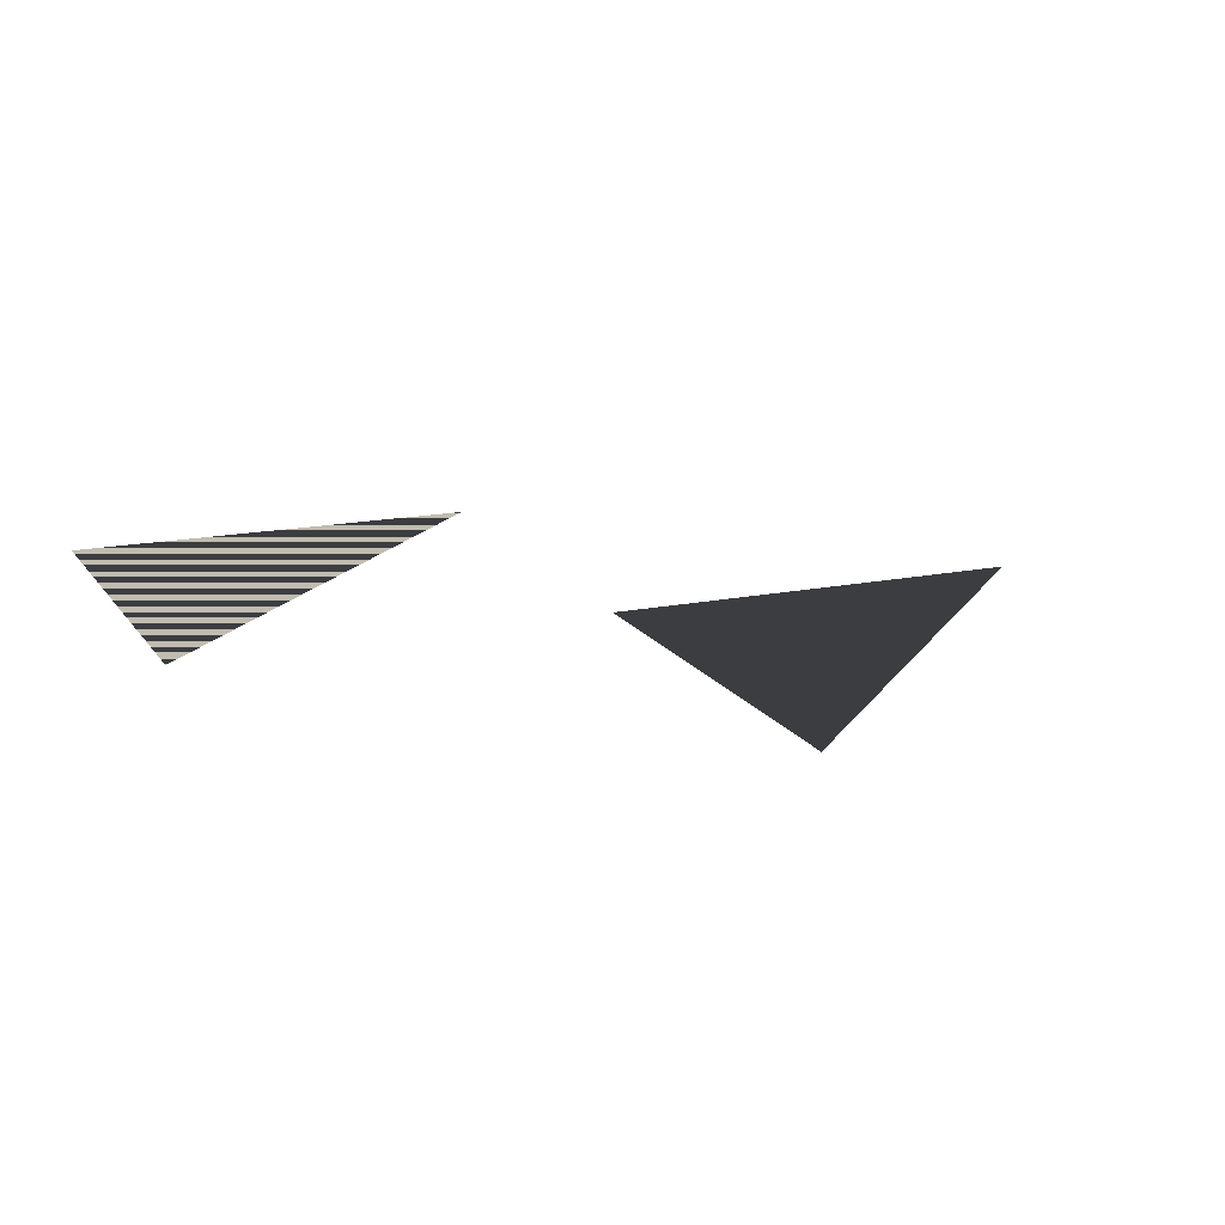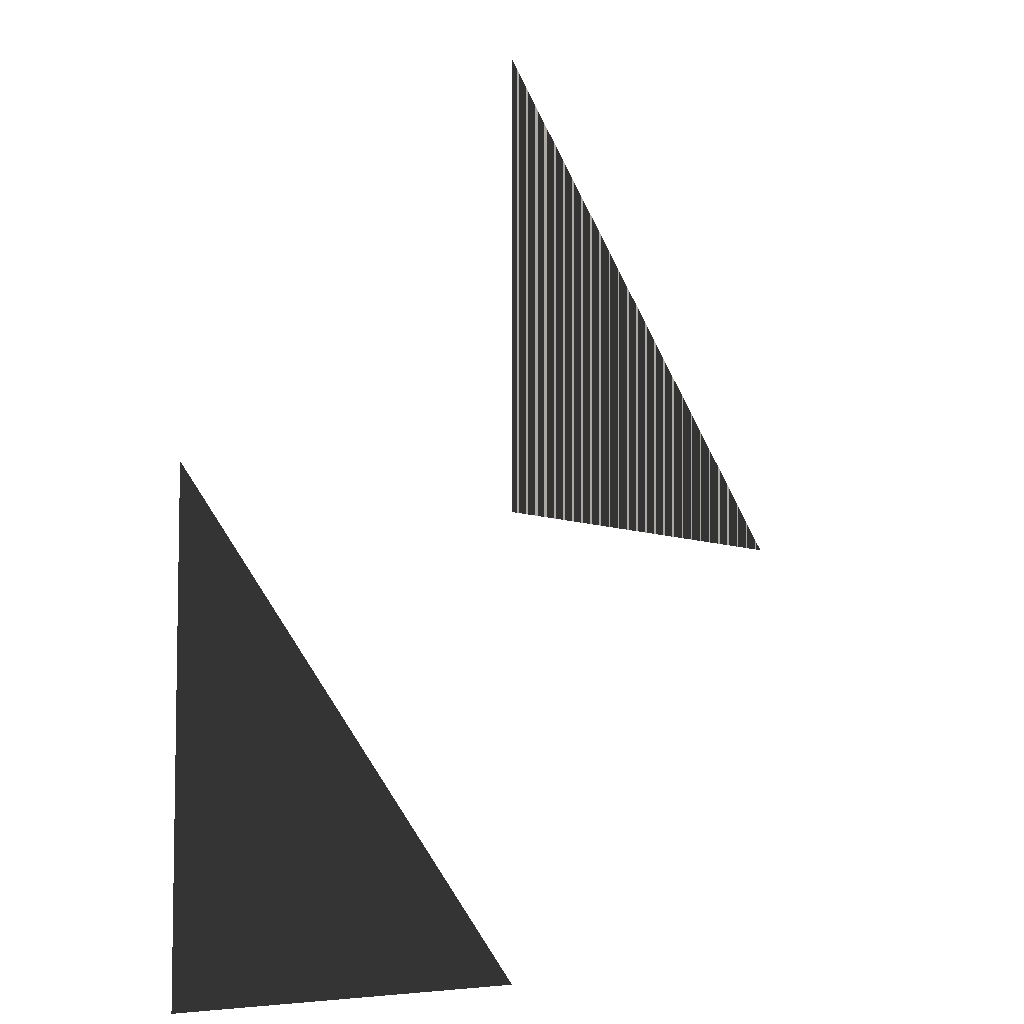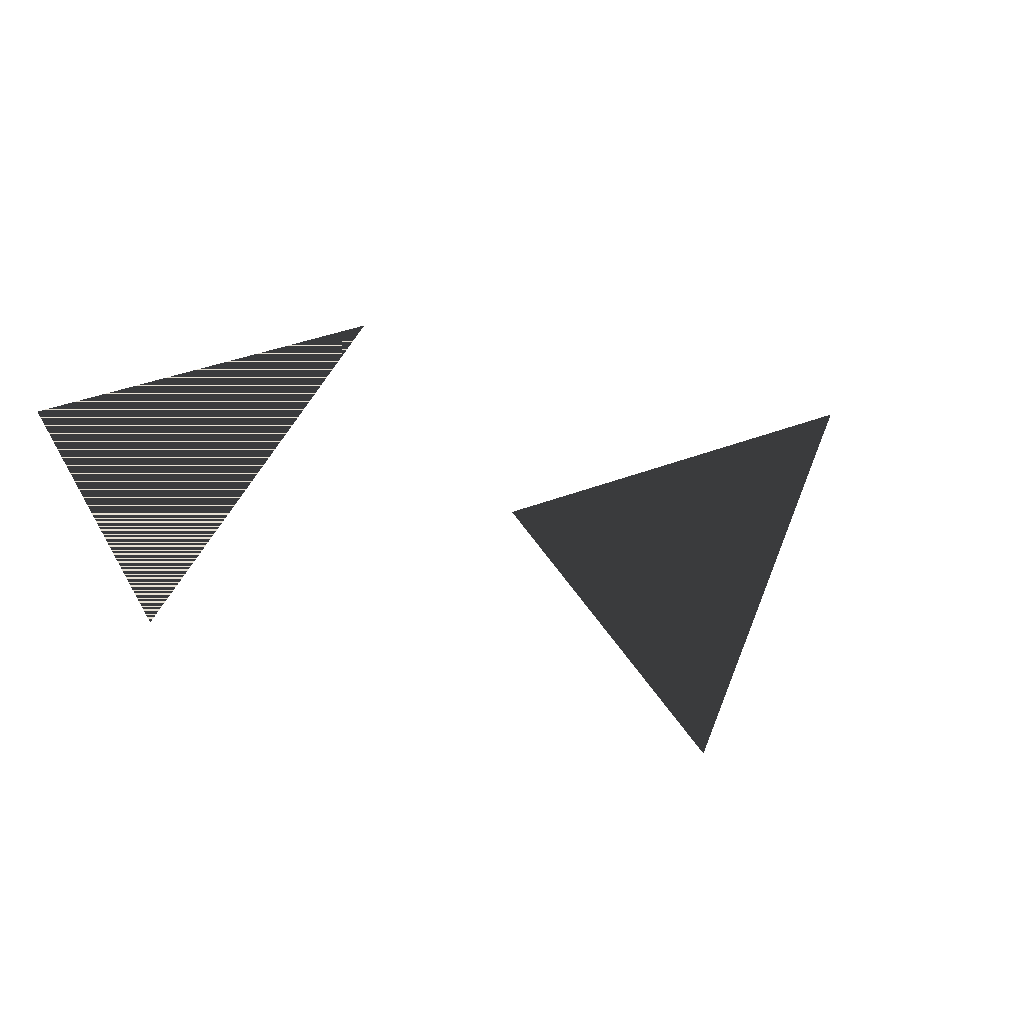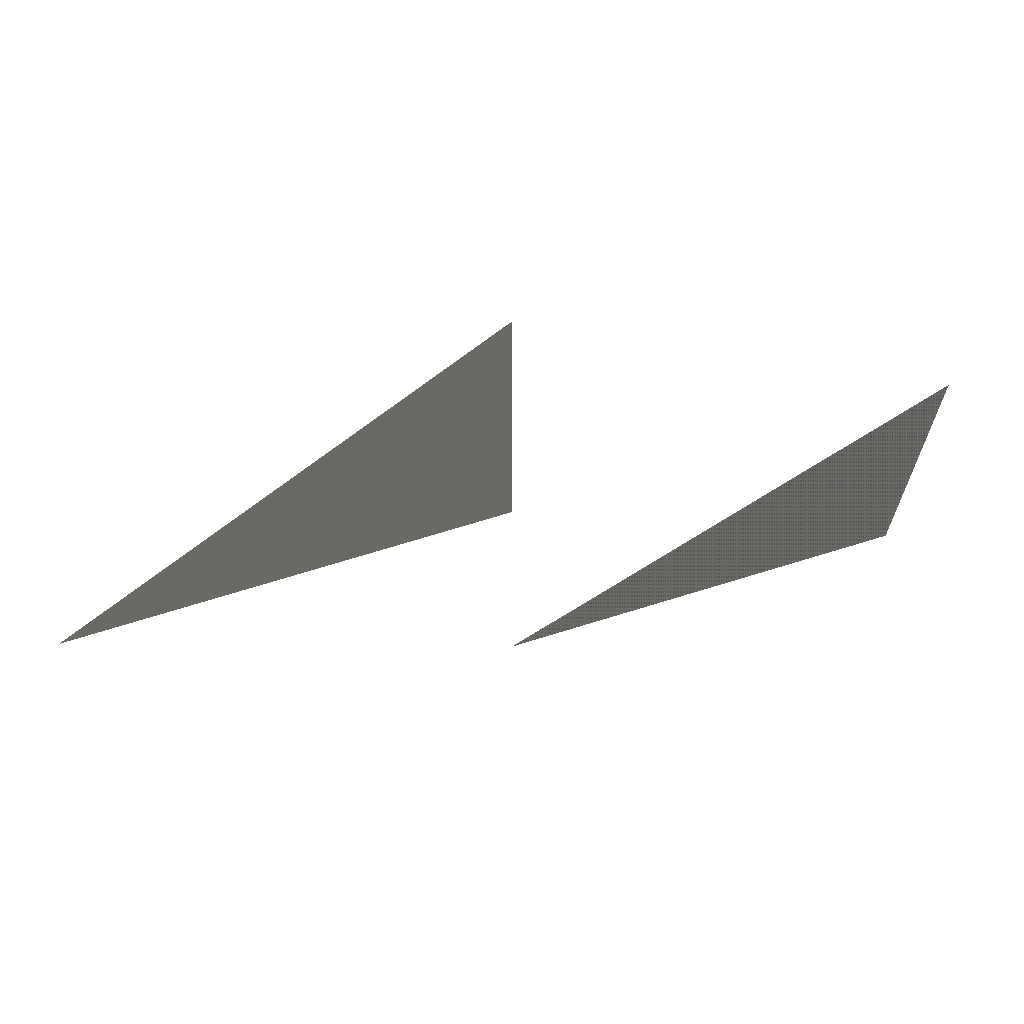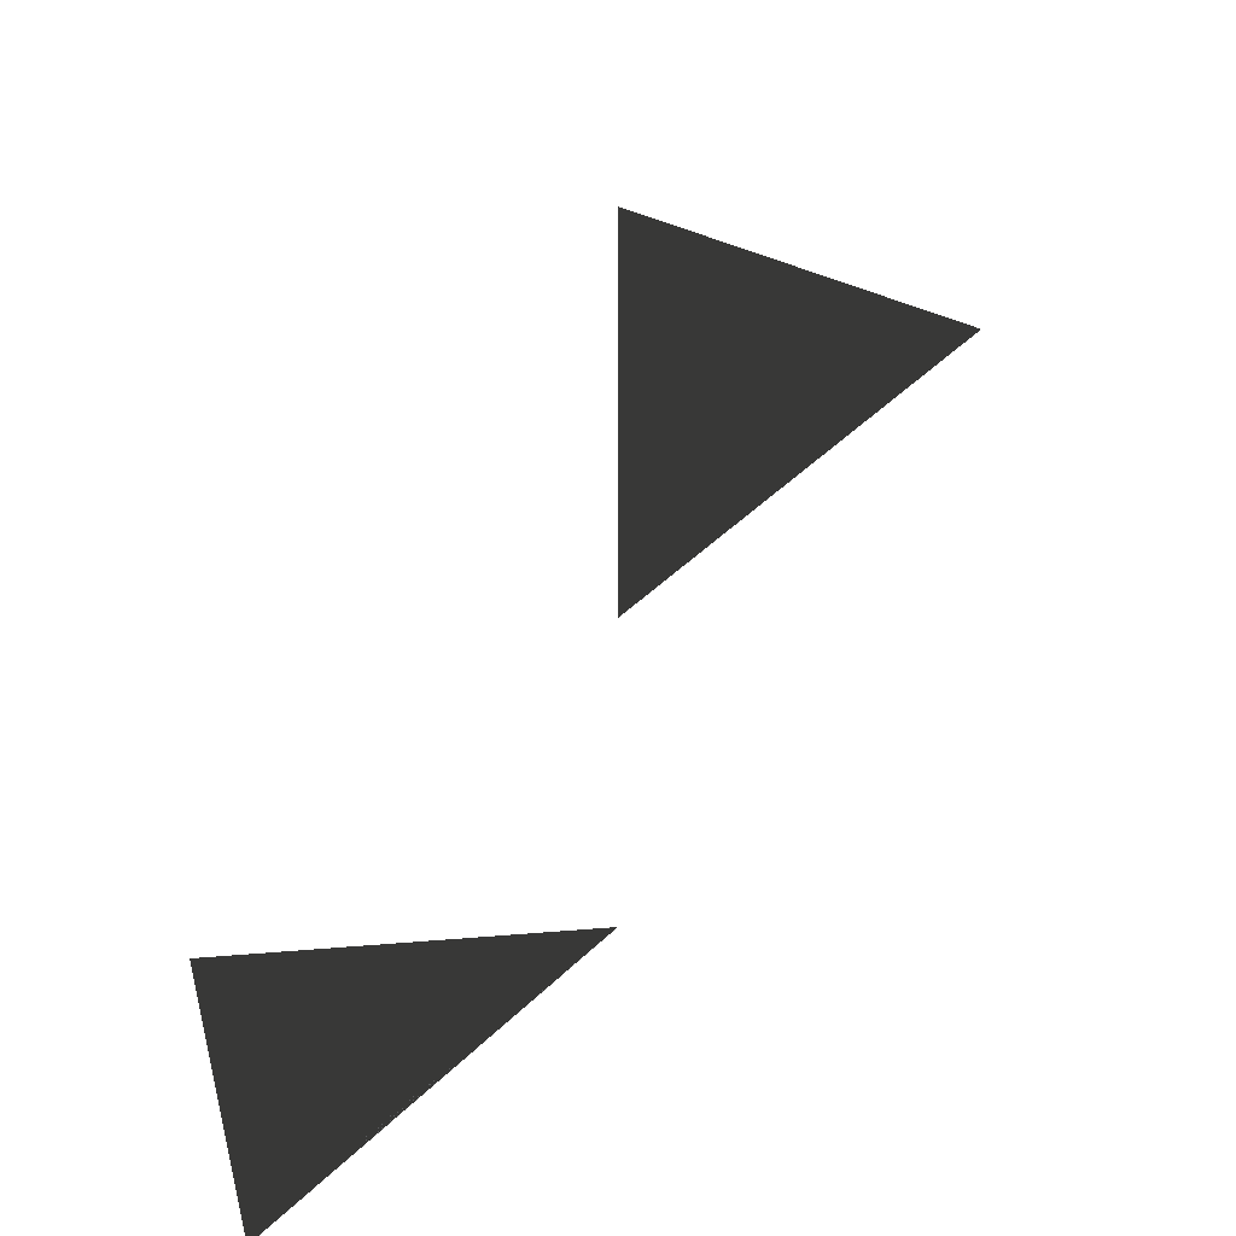
<metadata>
{"format":"obj","ext":"obj","renderer":"f3d","projection":"perspective","resolution":1024,"background":"white","views":[{"elev":16.3,"azim":67.2,"up":"+Z"},{"elev":-6.8,"azim":-52.4,"up":"+Y"},{"elev":38.4,"azim":63.8,"up":"+Z"},{"elev":70.2,"azim":162.8,"up":"+Y"},{"elev":51.1,"azim":-45.6,"up":"+Y"}]}
</metadata>
<code>
v 0 1 0
v 1 1 0
v 0 2 0
v 1 2 0
v 2 2 0
v 1 3 0
f 1 2 3
f 1 3 2
f 4 5 6
f 4 6 5

</code>
